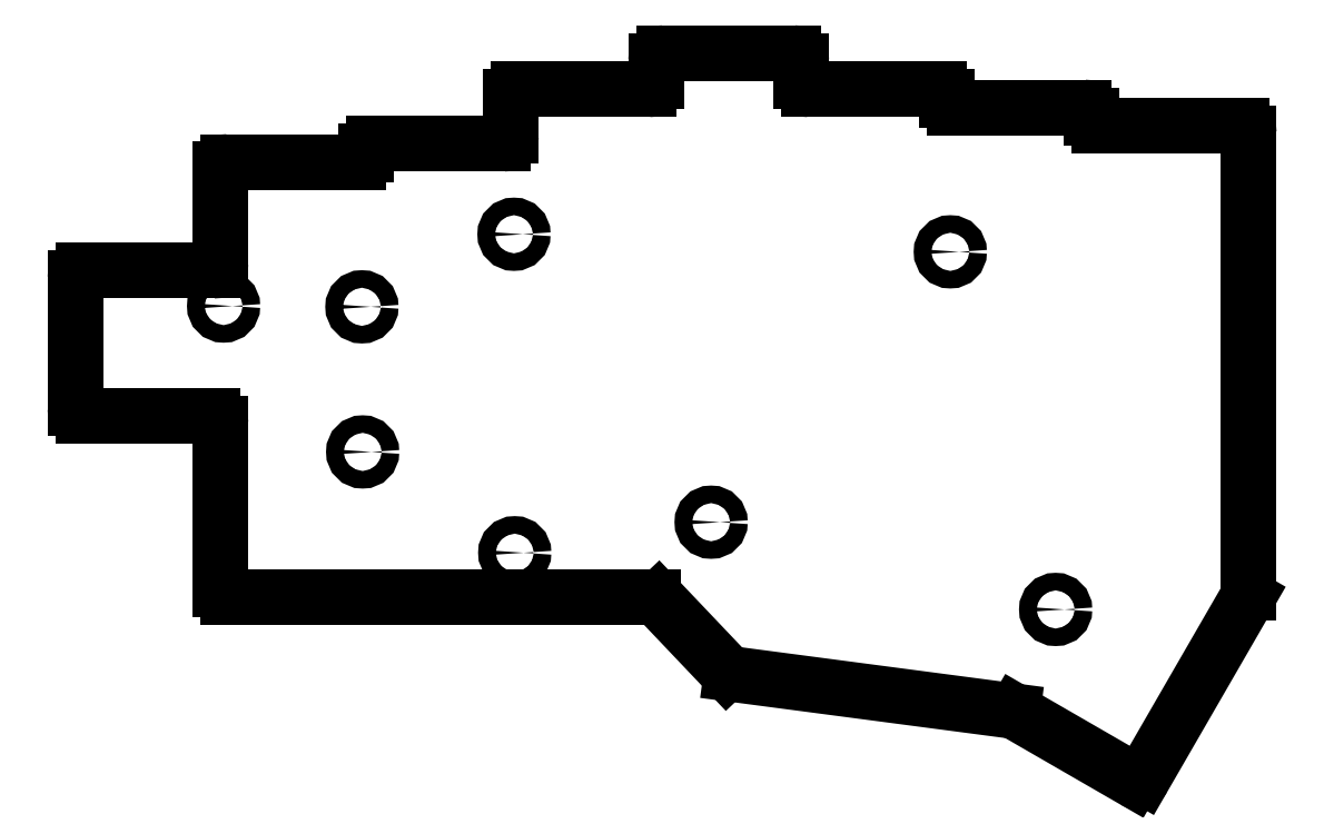
<metadata>
{"format":"dxf","ext":"dxf","renderer":"ezdxf+matplotlib","layout":"modelspace","background":"white","min_lineweight":24,"dpi":150}
</metadata>
<code>
0
SECTION
2
ENTITIES
0
ARC
8
BLACK
10
32.22
20
-62.85
40
1
50
-0.0001719
51
90
0
LINE
8
BLACK
10
33.22
20
-41.85
11
33.22
21
-29.6
0
ARC
8
BLACK
10
32.22
20
-41.85
40
1
50
-90
51
-0.0001146
0
ARC
8
BLACK
10
51.22
20
-27.6
40
1
50
-90
51
-0.0001719
0
LINE
8
BLACK
10
52.22
20
-27.6
11
52.22
21
-27.22
0
ARC
8
BLACK
10
153.2
20
-108.7
40
1
50
-120
51
-30
0
LINE
8
BLACK
10
89.8
20
-85.6
11
51.22
21
-85.6
0
LINE
8
BLACK
10
109.2
20
-15.35
11
109.2
21
-18.1
0
ARC
8
BLACK
10
89.8
20
-86.59
40
0.9896
50
43.53
51
90
0
LINE
8
BLACK
10
129.2
20
-21.47
11
146.2
21
-21.47
0
ARC
8
BLACK
10
34.21
20
-84.61
40
0.9896
50
180
51
270
0
LINE
8
BLACK
10
148.2
20
-23.85
11
166.8
21
-23.85
0
ARC
8
BLACK
10
91.22
20
-15.35
40
1
50
90
51
180
0
LINE
8
BLACK
10
72.22
20
-19.1
11
89.22
21
-19.1
0
LINE
8
BLACK
10
167.8
20
-24.85
11
167.8
21
-85.07
0
ARC
8
BLACK
10
166.8
20
-85.07
40
1
50
-30
51
-1.157e-05
0
LINE
8
BLACK
10
53.22
20
-26.22
11
70.22
21
-26.22
0
LINE
8
BLACK
10
15.22
20
-42.85
11
32.22
21
-42.85
0
LINE
8
BLACK
10
167.6
20
-85.57
11
154
21
-109.2
0
LINE
8
BLACK
10
14.22
20
-60.85
11
14.22
21
-43.85
0
LINE
8
BLACK
10
33.22
20
-84.61
11
33.22
21
-62.85
0
LINE
8
BLACK
10
71.22
20
-25.22
11
71.22
21
-20.1
0
ARC
8
BLACK
10
127.2
20
-20.1
40
1
50
-0
51
90
0
ARC
8
BLACK
10
148.2
20
-22.85
40
1
50
180
51
270
0
ARC
8
BLACK
10
129.2
20
-20.47
40
1
50
180
51
270
0
ARC
8
BLACK
10
108.2
20
-15.35
40
1
50
-0
51
90
0
LINE
8
BLACK
10
152.7
20
-109.5
11
137.2
21
-100.6
0
ARC
8
BLACK
10
15.22
20
-43.85
40
1
50
90
51
180
0
LINE
8
BLACK
10
147.2
20
-22.47
11
147.2
21
-22.85
0
ARC
8
BLACK
10
70.22
20
-25.22
40
1
50
-90
51
-0
0
LINE
8
BLACK
10
51.22
20
-85.6
11
34.21
21
-85.6
0
LINE
8
BLACK
10
110.2
20
-19.1
11
127.2
21
-19.1
0
LINE
8
BLACK
10
90.22
20
-18.1
11
90.22
21
-15.35
0
LINE
8
BLACK
10
128.2
20
-20.1
11
128.2
21
-20.47
0
LINE
8
BLACK
10
32.22
20
-61.85
11
15.22
21
-61.85
0
LINE
8
BLACK
10
99.48
20
-95.35
11
90.51
21
-85.91
0
ARC
8
BLACK
10
110.2
20
-18.1
40
1
50
180
51
270
0
ARC
8
BLACK
10
34.22
20
-29.6
40
1
50
90
51
180
0
ARC
8
BLACK
10
53.22
20
-27.22
40
1
50
90
51
180
0
ARC
8
BLACK
10
166.8
20
-24.85
40
1
50
-0
51
90
0
LINE
8
BLACK
10
91.22
20
-14.35
11
108.2
21
-14.35
0
ARC
8
BLACK
10
15.22
20
-60.85
40
1
50
180
51
270
0
ARC
8
BLACK
10
136.8
20
-101.5
40
0.9896
50
60
51
82.5
0
ARC
8
BLACK
10
146.2
20
-22.47
40
1
50
-0
51
90
0
ARC
8
BLACK
10
89.22
20
-18.1
40
1
50
-90
51
-0
0
LINE
8
BLACK
10
34.22
20
-28.6
11
51.22
21
-28.6
0
LINE
8
BLACK
10
136.9
20
-100.5
11
100.1
21
-95.64
0
ARC
8
BLACK
10
72.22
20
-20.1
40
1
50
90
51
180
0
ARC
8
BLACK
10
100.2
20
-94.66
40
0.9896
50
-136.5
51
-97.5
0
CIRCLE
8
BLACK
10
71.62
20
-38.07
40
1.15
0
CIRCLE
8
BLACK
10
142.5
20
-87.2
40
1.15
0
CIRCLE
8
BLACK
10
51.82
20
-66.57
40
1.15
0
CIRCLE
8
BLACK
10
128.7
20
-40.37
40
1.15
0
CIRCLE
8
BLACK
10
33.62
20
-47.47
40
1.15
0
CIRCLE
8
BLACK
10
97.42
20
-75.77
40
1.15
0
CIRCLE
8
BLACK
10
51.72
20
-47.57
40
1.15
0
CIRCLE
8
BLACK
10
71.72
20
-79.77
40
1.15
0
ENDSEC
0
EOF

</code>
